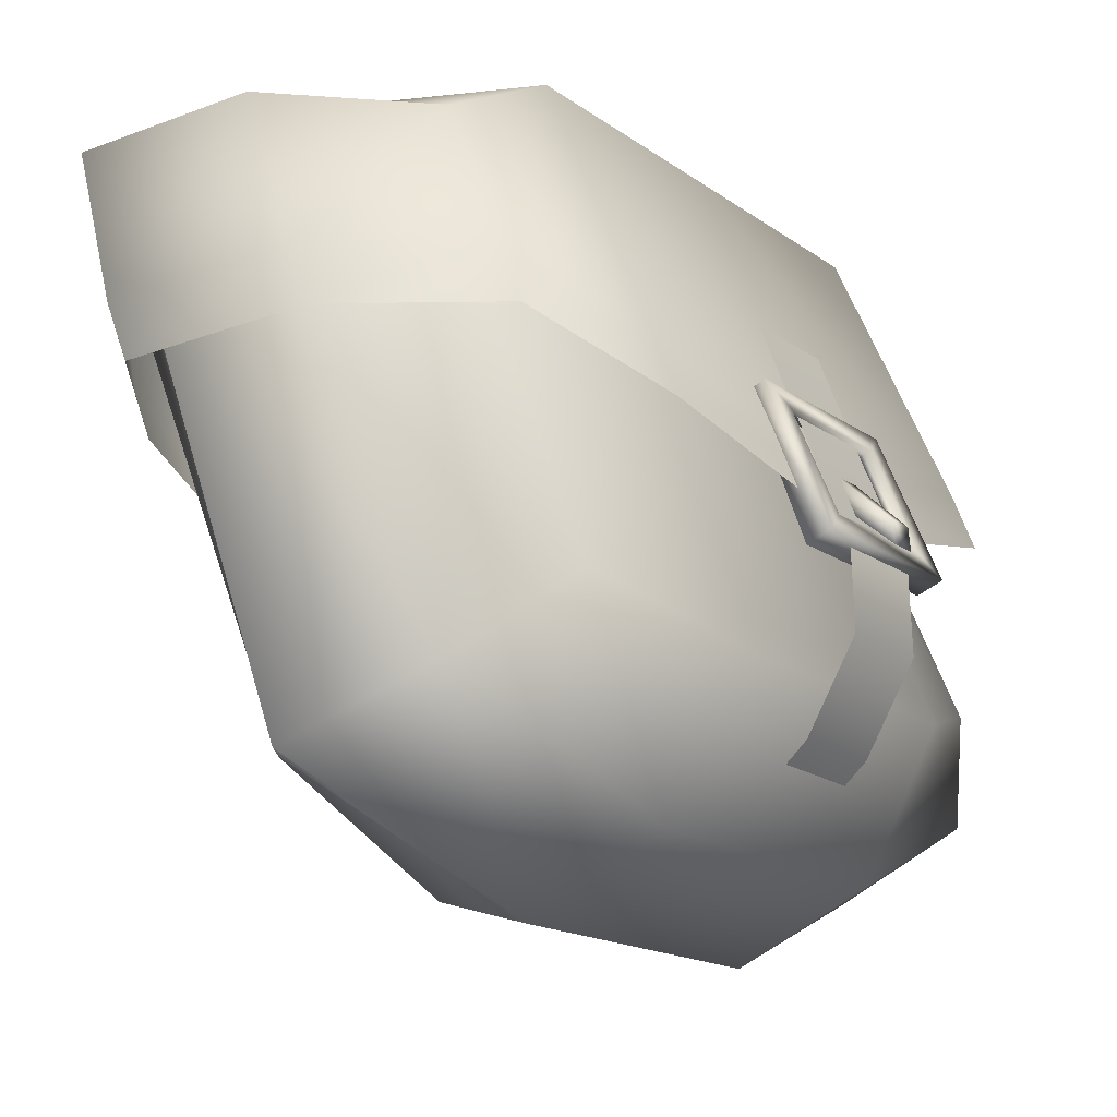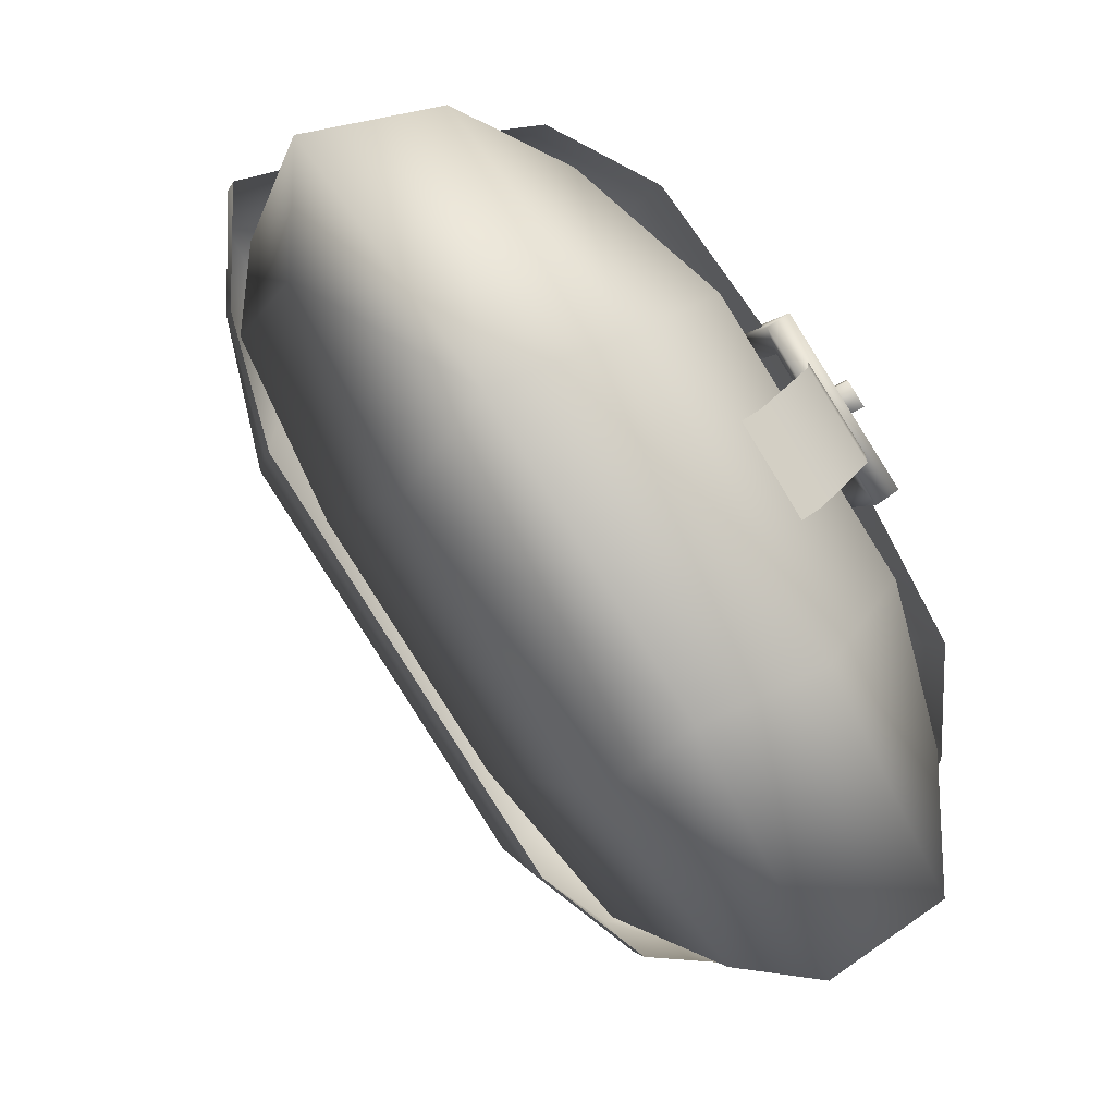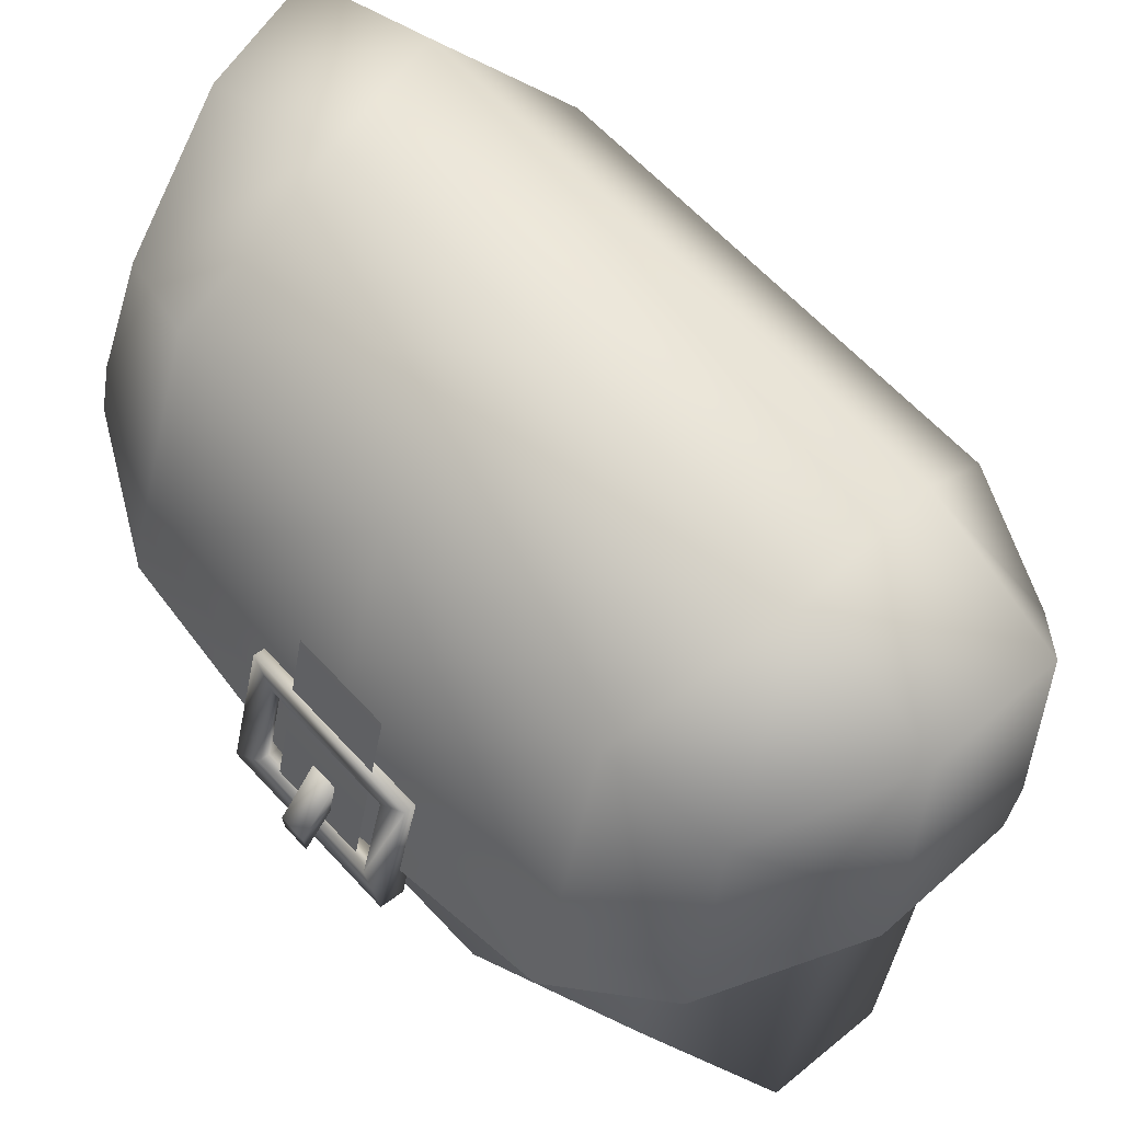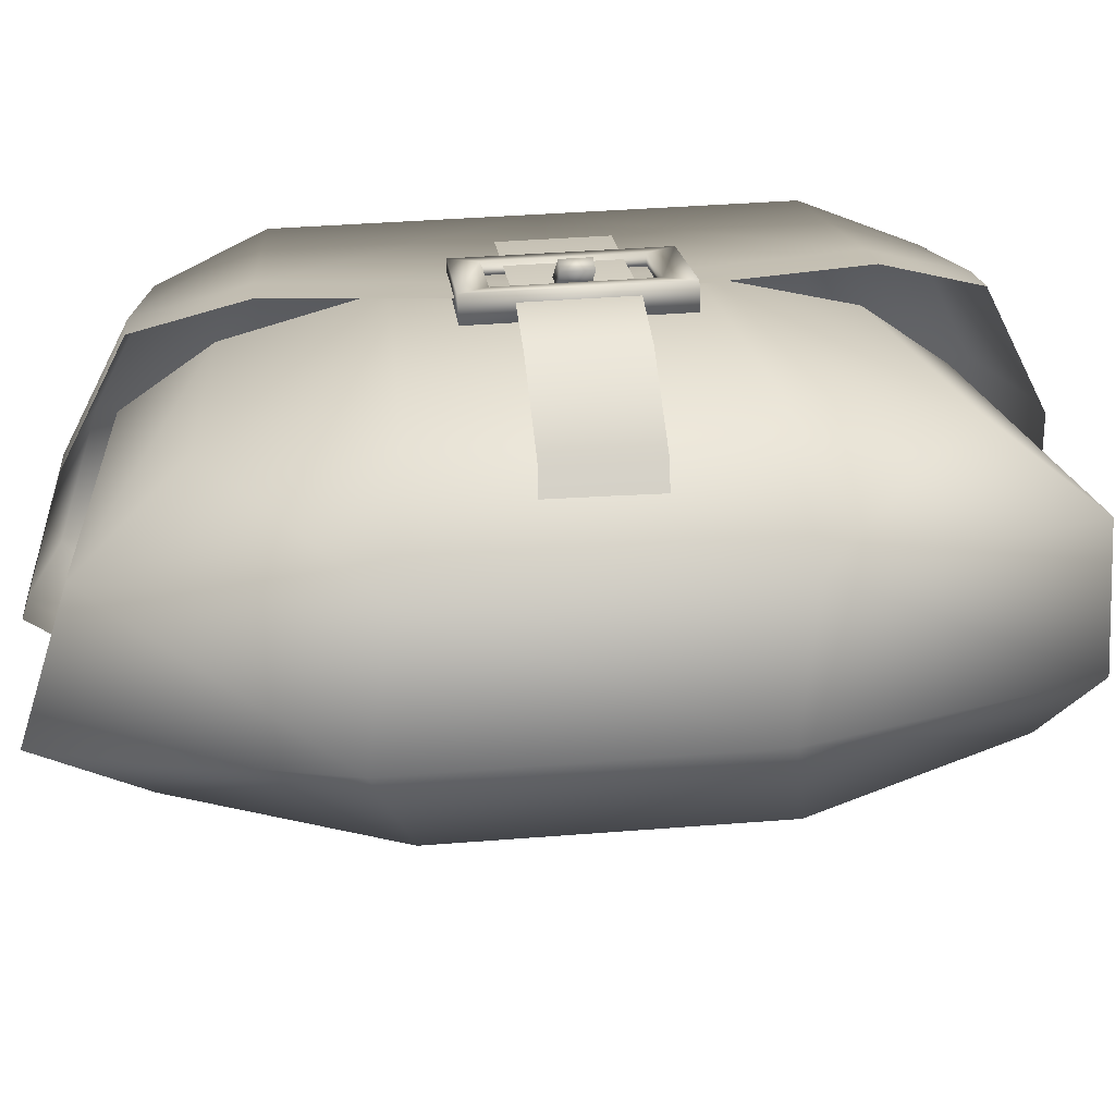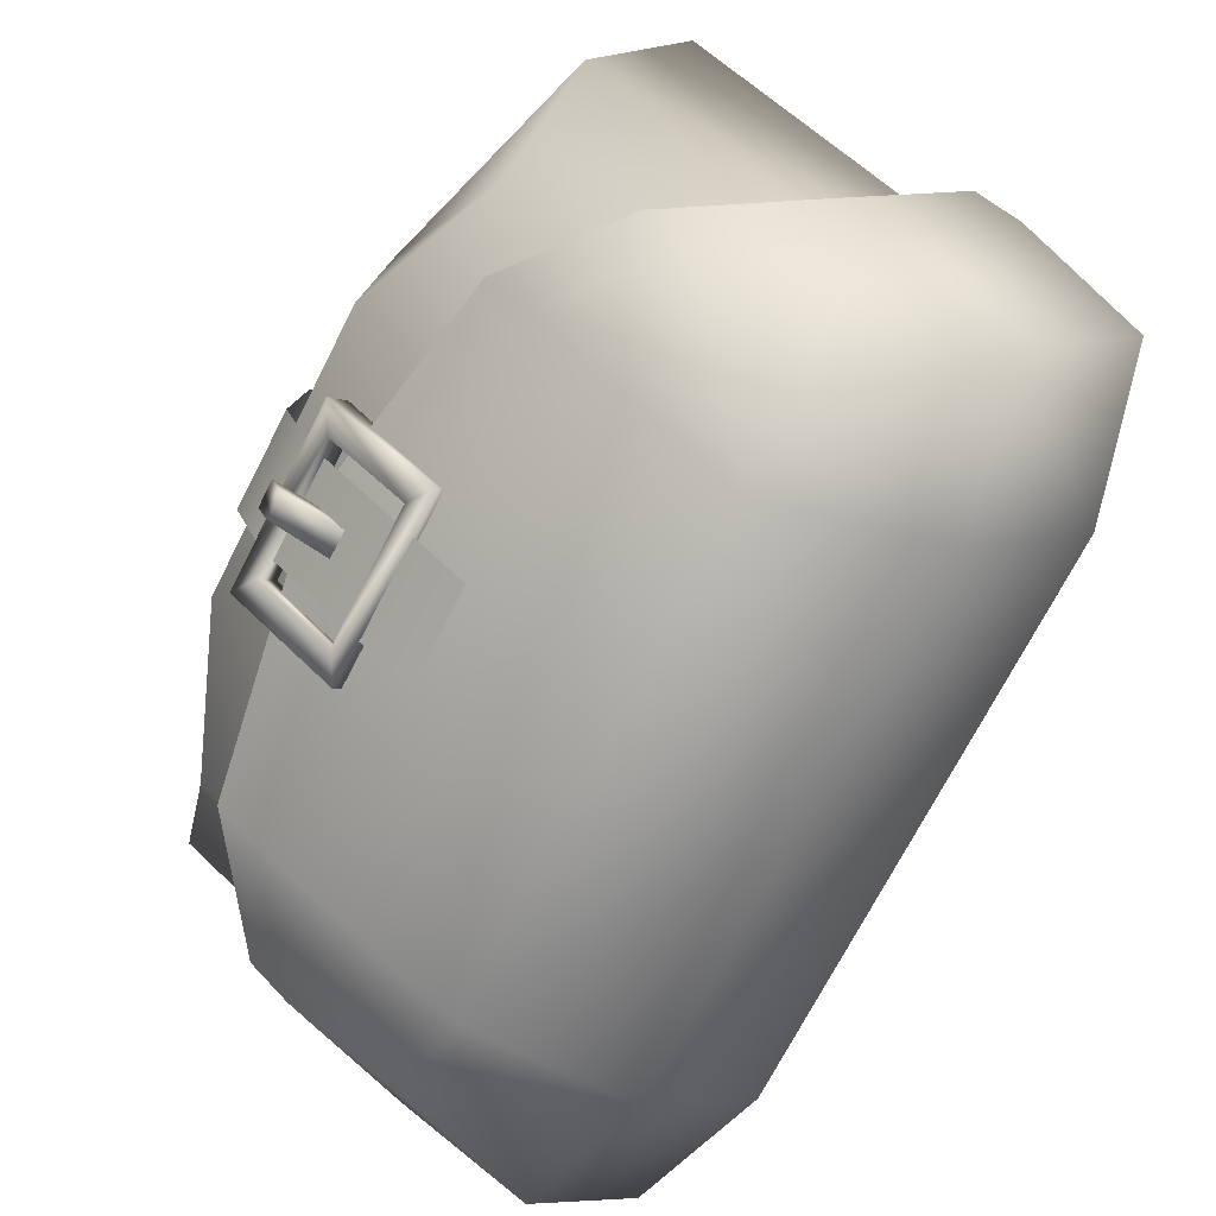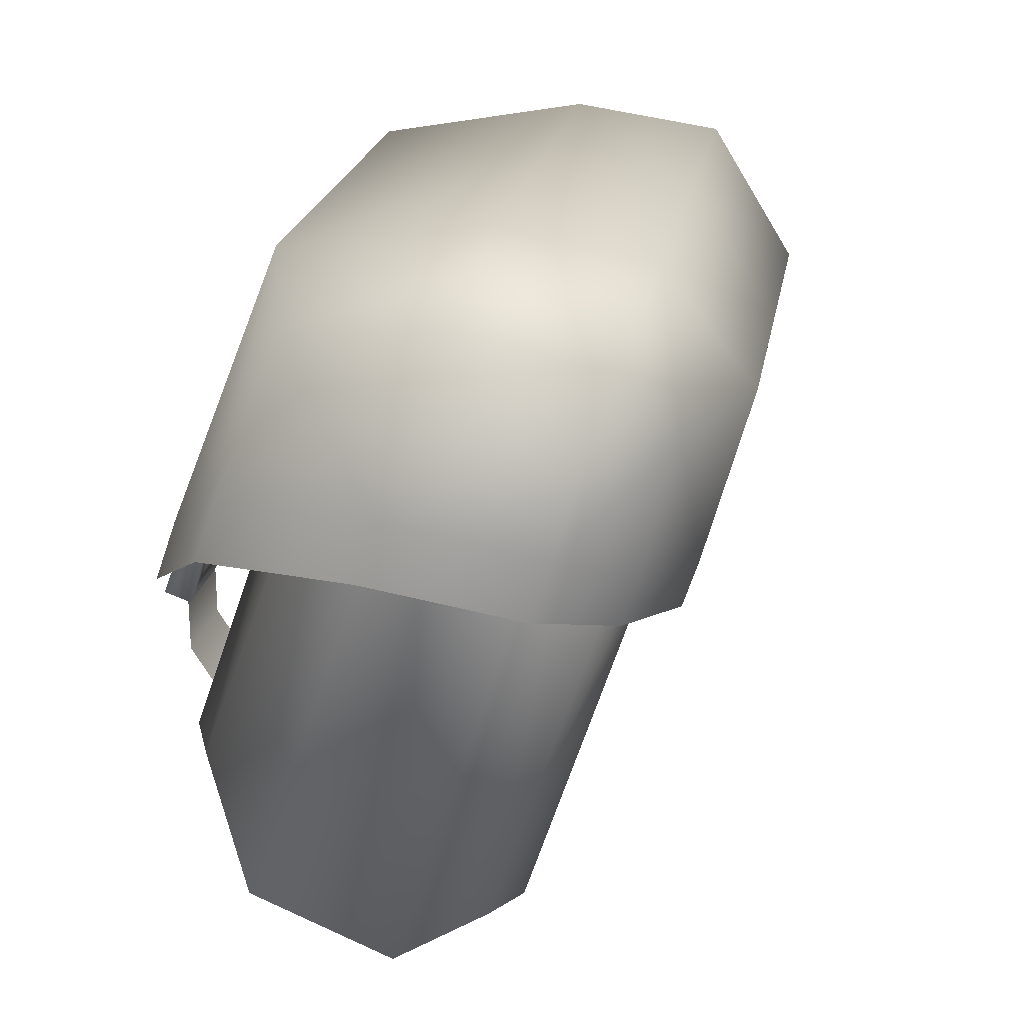
<metadata>
{"format":"obj","ext":"obj","renderer":"f3d","projection":"perspective","resolution":1024,"background":"white","views":[{"elev":-22.4,"azim":1.7,"up":"+Y"},{"elev":3.0,"azim":6.1,"up":"+Z"},{"elev":69.3,"azim":105.7,"up":"+Y"},{"elev":-53.7,"azim":58.3,"up":"+Y"},{"elev":37.7,"azim":159.3,"up":"+Z"},{"elev":25.0,"azim":156.8,"up":"+Y"}]}
</metadata>
<code>
o WizardPouch
v 0.3172 1.183 0.1961
v 0.2794 1.3 0.1816
v 0.2395 1.147 0.162
v 0.1936 1.285 0.1501
v 0.4246 1.204 0.02313
v 0.3816 1.32 0.01714
v 0.3634 1.171 -0.03738
v 0.3175 1.309 -0.04922
v 0.2836 1.155 0.2116
v 0.2351 1.31 0.1931
v 0.4263 1.182 -0.0182
v 0.3708 1.337 -0.02537
v 0.2823 1.308 0.2045
v 0.1902 1.287 0.1489
v 0.403 1.331 0.01021
v 0.3147 1.311 -0.0514
v 0.4223 1.288 0.01012
v 0.197 1.25 0.1557
v 0.2293 1.316 0.1983
v 0.3728 1.344 -0.03266
v 0.2956 1.263 0.2141
v 0.198 1.295 0.1044
v 0.2793 1.311 -0.02639
v 0.391 1.344 0.04496
v 0.3064 1.328 0.1811
v 0.3428 1.355 0.006108
v 0.2491 1.337 0.1569
v 0.3277 1.276 -0.05461
v 0.2426 1.266 0.2085
v 0.3932 1.295 -0.03399
v 0.2103 1.245 0.1106
v 0.2956 1.262 -0.02673
v 0.4225 1.264 0.05013
v 0.3337 1.247 0.1931
v 0.3843 1.237 0.1232
v 0.2529 1.254 0.04192
v 0.2959 1.346 0.08148
v 0.3487 1.336 0.113
v 0.2387 1.303 0.039
v 0.385 1.212 0.1401
v 0.3632 1.279 0.1347
v 0.4025 1.215 0.112
v 0.3806 1.282 0.1066
v 0.4032 1.191 0.1095
v 0.3857 1.188 0.1376
v 0.3729 1.163 0.1255
v 0.3903 1.166 0.09742
v 0.4282 1.27 0.01162
v 0.2015 1.237 0.1569
v 0.3015 1.245 0.2156
v 0.3321 1.262 -0.05345
v 0.2484 1.248 0.21
v 0.399 1.278 -0.03249
v 0.2147 1.232 0.1117
v 0.3 1.248 -0.02558
v 0.4283 1.247 0.05164
v 0.3395 1.229 0.1946
v 0.3901 1.22 0.1247
v 0.2574 1.24 0.04308
v 0.3636 1.255 0.1499
v 0.3968 1.262 0.09637
v 0.4129 1.217 0.1009
v 0.3796 1.21 0.1544
v 0.3944 1.255 0.1044
v 0.3704 1.25 0.1431
v 0.406 1.222 0.1077
v 0.382 1.218 0.1464
v 0.3923 1.26 0.09332
v 0.359 1.253 0.1468
v 0.4062 1.214 0.09643
v 0.373 1.208 0.1499
v 0.3896 1.253 0.1012
v 0.3656 1.248 0.1398
v 0.3997 1.22 0.1034
v 0.3757 1.215 0.1421
v 0.3968 1.221 0.1343
v 0.3824 1.238 0.1274
v 0.4016 1.222 0.1266
v 0.3872 1.239 0.1196
v 0.379 1.233 0.1248
v 0.3974 1.214 0.1338
v 0.3838 1.234 0.117
v 0.4022 1.215 0.1261
v 0.1849 1.306 0.1869
v 0.3543 1.287 -0.05807
v 0.3355 1.335 -0.05552
v 0.1961 1.257 0.1965
v 0.2057 1.327 0.1435
v 0.304 1.346 -0.0148
v 0.2548 1.336 0.06434
v 0.36 1.27 -0.05658
v 0.2019 1.239 0.198
v 0.194 1.3 0.183
v 0.3928 1.165 -0.03955
v 0.243 1.136 0.2017
v 0.3364 1.328 -0.04631
v 0.3289 1.136 0.01721
v 0.2759 1.126 0.1026
v 0.222 1.291 0.08724
v 0.2753 1.301 0.001765
v 0.4115 1.184 0.07553
v 0.3603 1.174 0.1587
v 0.3169 1.309 0.1444
v 0.3651 1.318 0.06588
v 0.3364 1.132 0.1452
v 0.3928 1.144 0.05412
v 0.2914 1.319 0.02617
v 0.2404 1.309 0.1083
v 0.2996 1.113 0.1301
v 0.3565 1.124 0.03826
v 0.3514 1.141 0.1114
v 0.3688 1.144 0.08326
f 93 3 95
f 8 107 96
f 11 6 5
f 103 1 102
f 106 5 101
f 105 1 9
f 7 110 97
f 94 106 110
f 109 9 95
f 94 12 11
f 2 9 1
f 26 15 20
f 15 30 20
f 88 19 27
f 27 13 25
f 37 24 26
f 37 89 90
f 86 26 20
f 16 32 23
f 23 36 39
f 25 21 34
f 14 87 84
f 24 17 15
f 13 29 21
f 38 34 35
f 14 31 18
f 20 85 86
f 38 33 24
f 22 36 31
f 27 90 88
f 25 37 27
f 42 41 40
f 40 44 42
f 46 44 45
f 36 55 59
f 32 51 55
f 18 92 87
f 31 49 18
f 34 50 57
f 30 91 85
f 33 48 17
f 31 59 54
f 21 52 50
f 35 57 58
f 35 56 33
f 17 53 30
f 63 65 60
f 60 64 61
f 62 67 63
f 61 66 62
f 69 75 71
f 72 69 68
f 71 74 70
f 74 68 70
f 67 73 65
f 73 64 65
f 69 63 60
f 61 69 60
f 74 67 66
f 72 66 64
f 71 62 63
f 62 68 61
f 78 77 76
f 80 83 81
f 82 77 79
f 78 82 79
f 81 78 76
f 80 76 77
f 28 91 51
f 29 92 52
f 22 90 39
f 16 85 28
f 19 87 29
f 16 89 86
f 39 89 23
f 14 88 22
f 7 96 94
f 100 7 97
f 5 104 101
f 4 108 99
f 3 99 98
f 9 93 95
f 106 102 105
f 103 101 104
f 97 99 100
f 110 105 109
f 99 107 100
f 110 98 97
f 3 109 95
f 46 112 47
f 93 4 3
f 8 100 107
f 11 12 6
f 103 2 1
f 106 11 5
f 105 102 1
f 7 94 110
f 94 11 106
f 109 105 9
f 94 96 12
f 2 10 9
f 26 24 15
f 15 17 30
f 88 84 19
f 27 19 13
f 37 38 24
f 37 26 89
f 86 89 26
f 16 28 32
f 23 32 36
f 25 13 21
f 14 18 87
f 24 33 17
f 13 19 29
f 38 25 34
f 14 22 31
f 20 30 85
f 38 35 33
f 22 39 36
f 27 37 90
f 25 38 37
f 42 43 41
f 40 45 44
f 46 47 44
f 36 32 55
f 32 28 51
f 18 49 92
f 31 54 49
f 34 21 50
f 30 53 91
f 33 56 48
f 31 36 59
f 21 29 52
f 35 34 57
f 35 58 56
f 17 48 53
f 63 67 65
f 60 65 64
f 62 66 67
f 61 64 66
f 69 73 75
f 72 73 69
f 71 75 74
f 74 72 68
f 67 75 73
f 73 72 64
f 69 71 63
f 61 68 69
f 74 75 67
f 72 74 66
f 71 70 62
f 62 70 68
f 78 79 77
f 80 82 83
f 82 80 77
f 78 83 82
f 81 83 78
f 80 81 76
f 28 85 91
f 29 87 92
f 22 88 90
f 16 86 85
f 19 84 87
f 16 23 89
f 39 90 89
f 14 84 88
f 7 8 96
f 100 8 7
f 5 6 104
f 4 93 108
f 3 4 99
f 9 10 93
f 106 101 102
f 103 102 101
f 97 98 99
f 110 106 105
f 99 108 107
f 110 109 98
f 3 98 109
f 46 111 112

</code>
